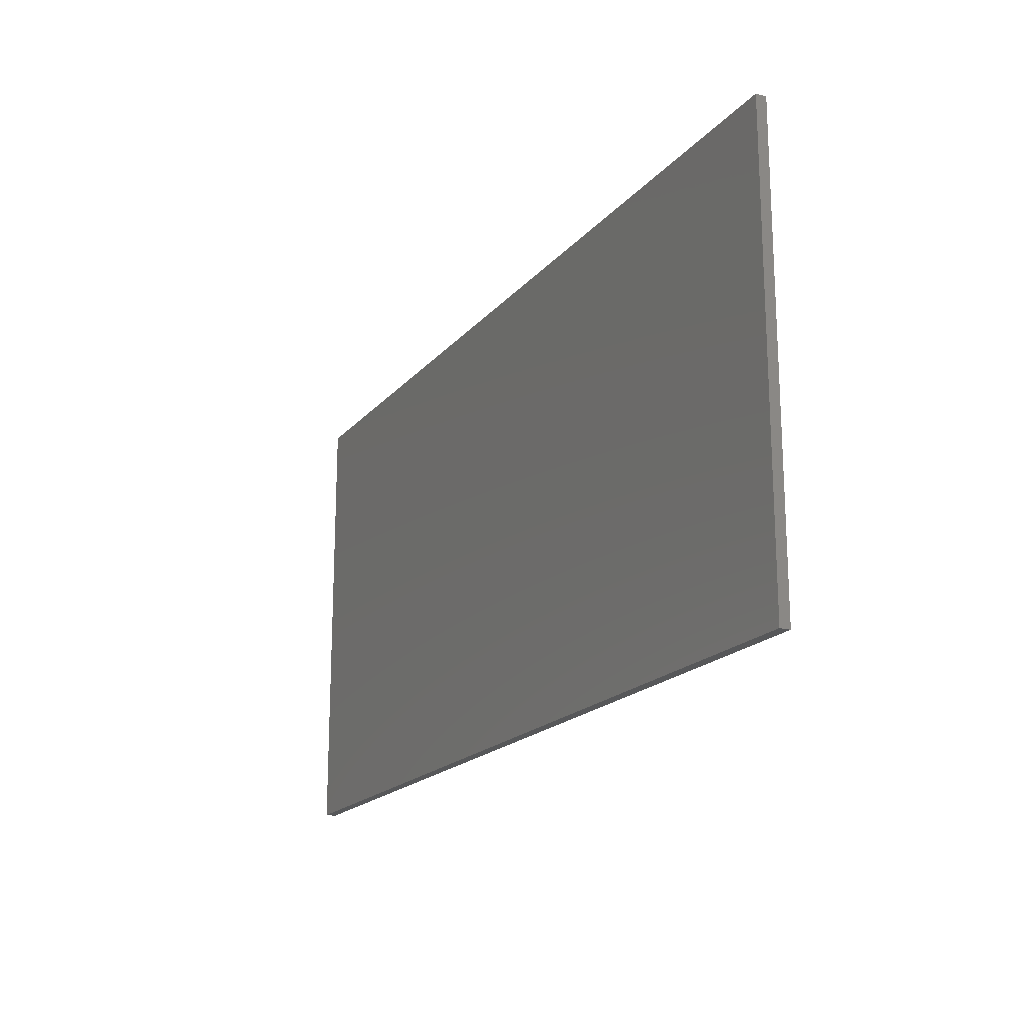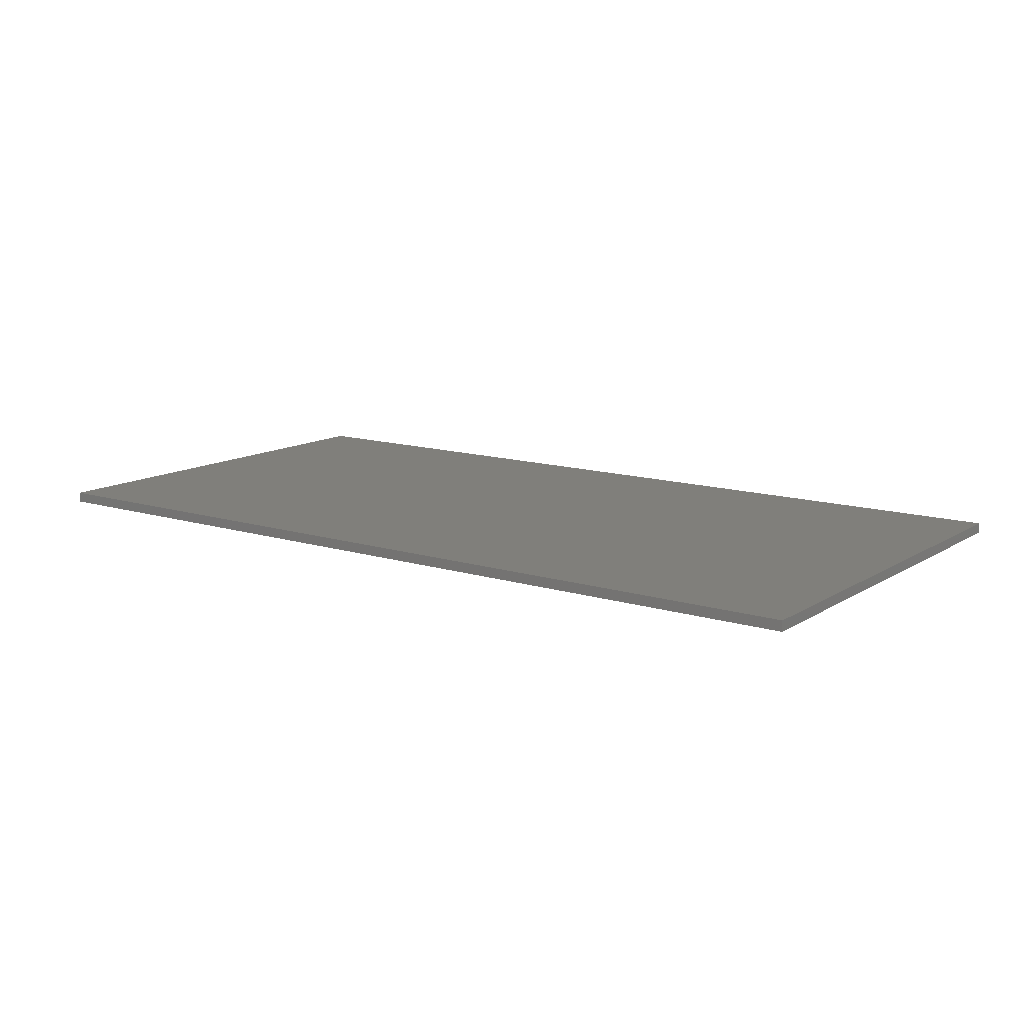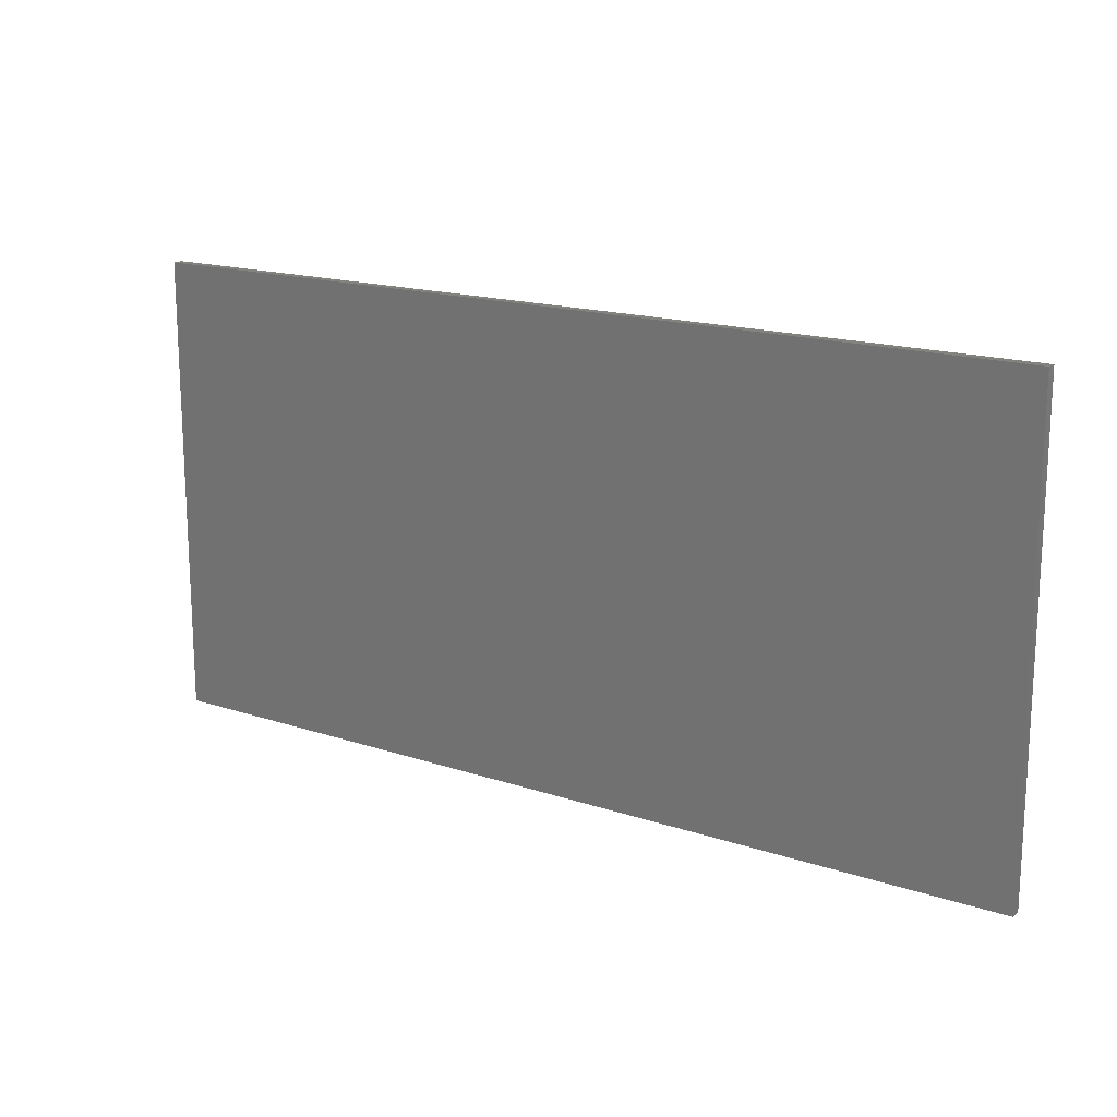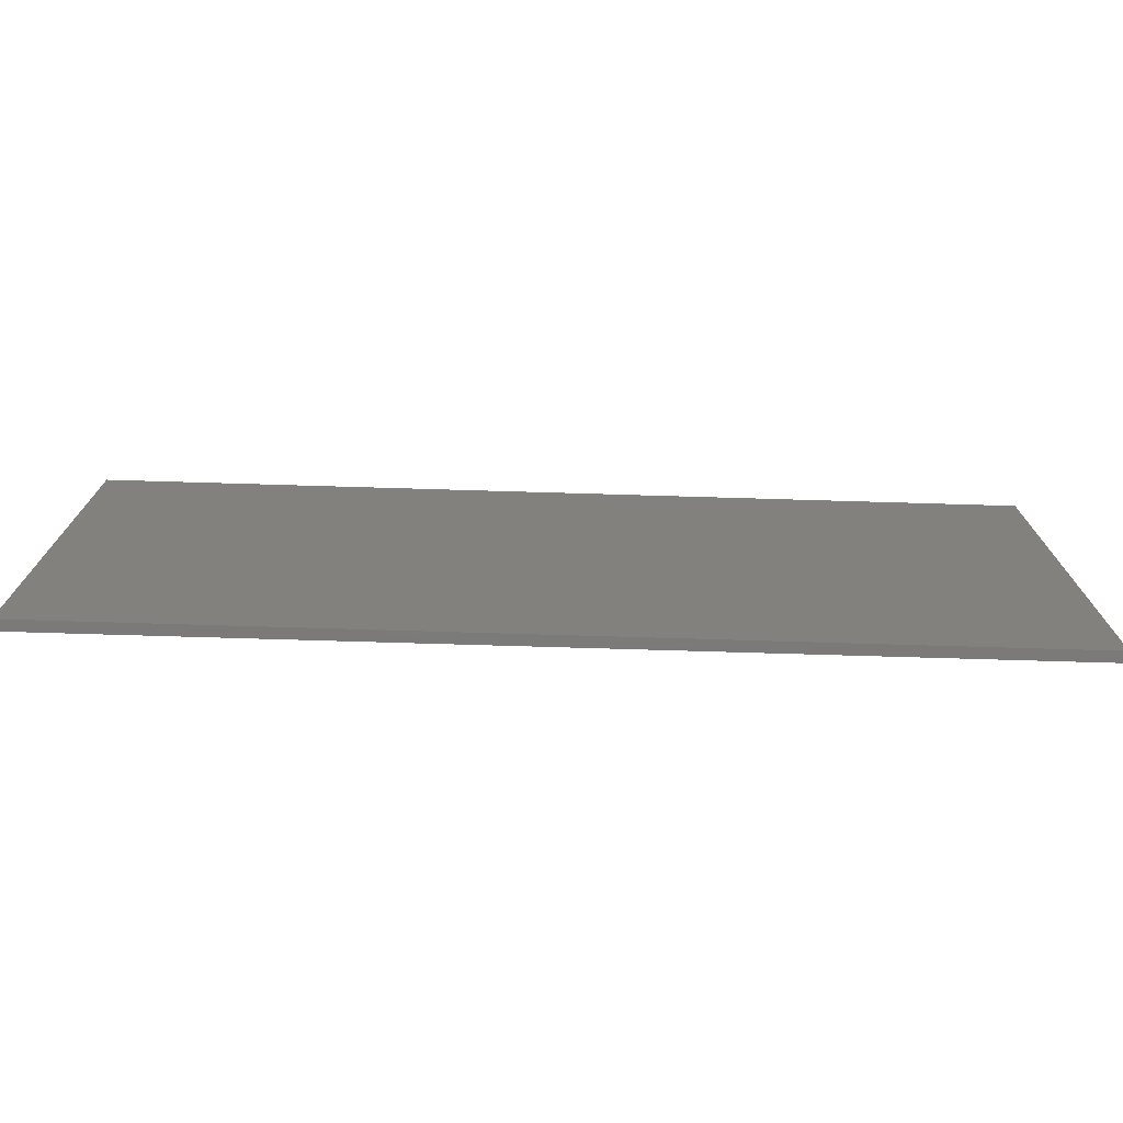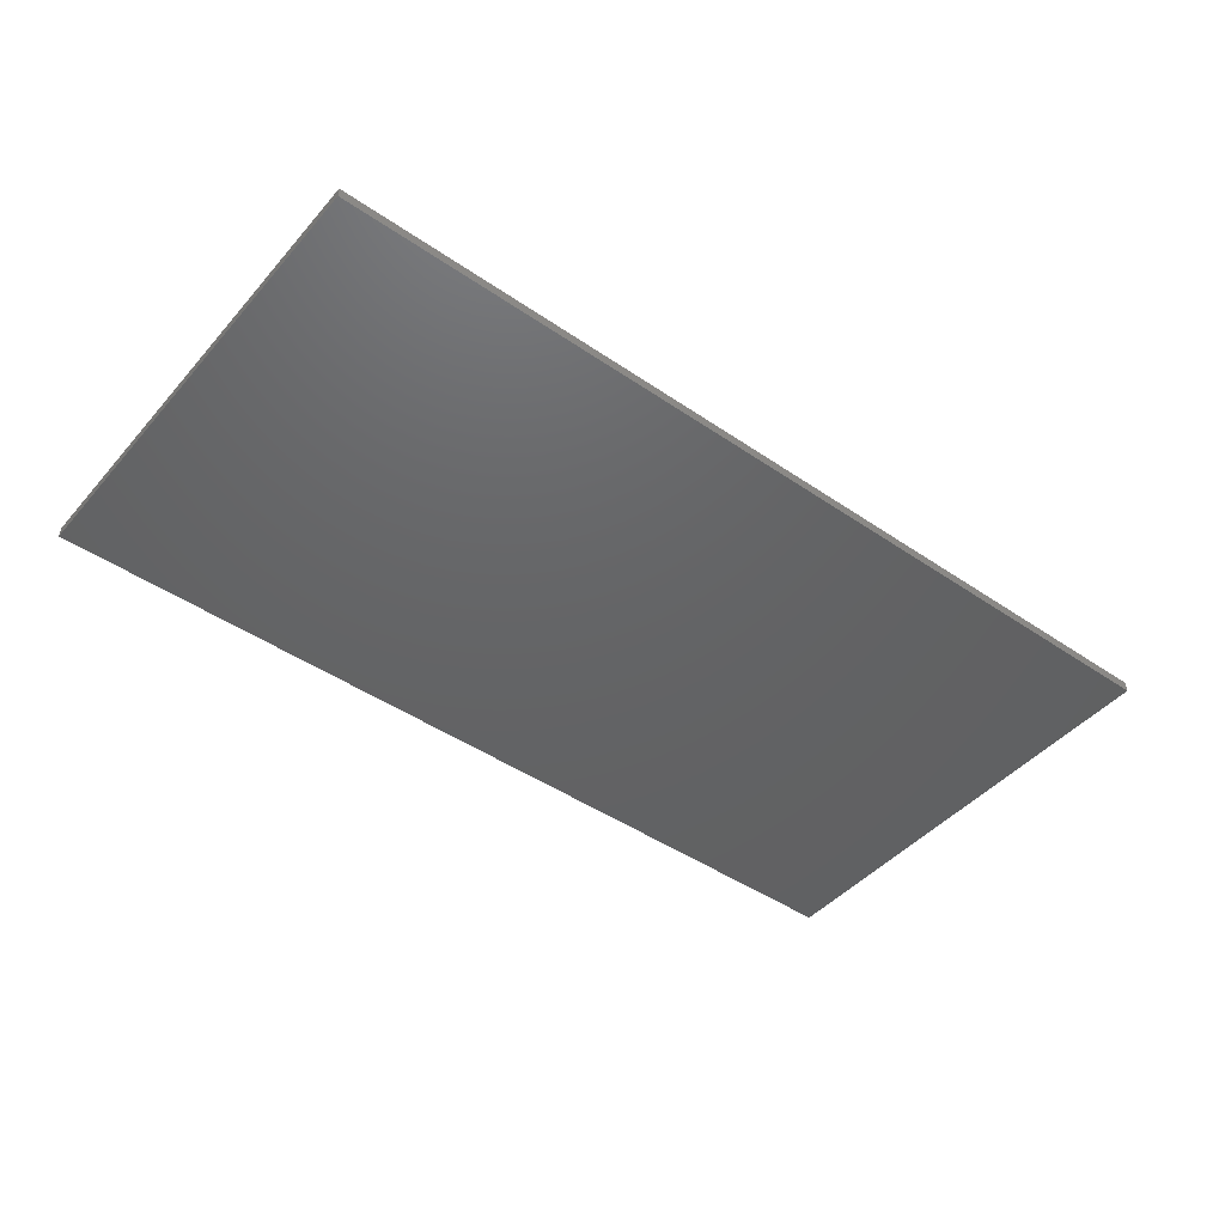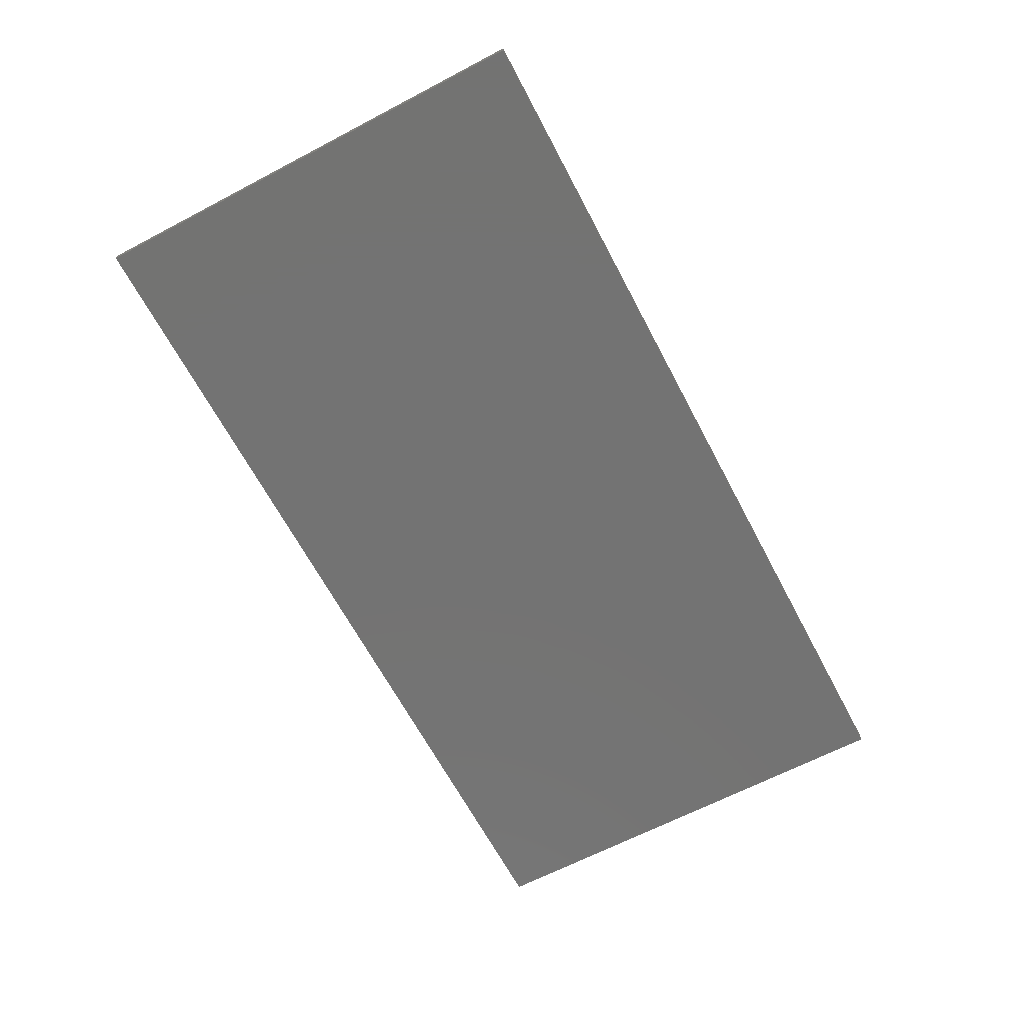
<metadata>
{"format":"stl","ext":"stl","renderer":"f3d","projection":"perspective","resolution":1024,"background":"white","views":[{"elev":-18.6,"azim":62.9,"up":"+Y"},{"elev":12.7,"azim":35.7,"up":"+Z"},{"elev":16.6,"azim":34.2,"up":"+Y"},{"elev":-73.9,"azim":178.3,"up":"+Y"},{"elev":-45.4,"azim":-38.3,"up":"+Z"},{"elev":-65.3,"azim":-62.2,"up":"+Z"}]}
</metadata>
<code>
# stl→obj: 8 verts, 12 faces
v -0.6875 -0.3438 0.01562
v -0.6875 -0.3438 0
v 0.6875 -0.3438 0.01562
v 0.6875 -0.3438 0
v -0.6875 0.351 0.01562
v -0.6875 0.351 0
v 0.6875 0.351 0.01562
v 0.6875 0.351 0
f 1 2 3
f 3 2 4
f 5 6 1
f 1 6 2
f 3 4 7
f 7 4 8
f 7 8 5
f 5 8 6
f 2 6 4
f 4 6 8
f 1 3 5
f 5 3 7

</code>
